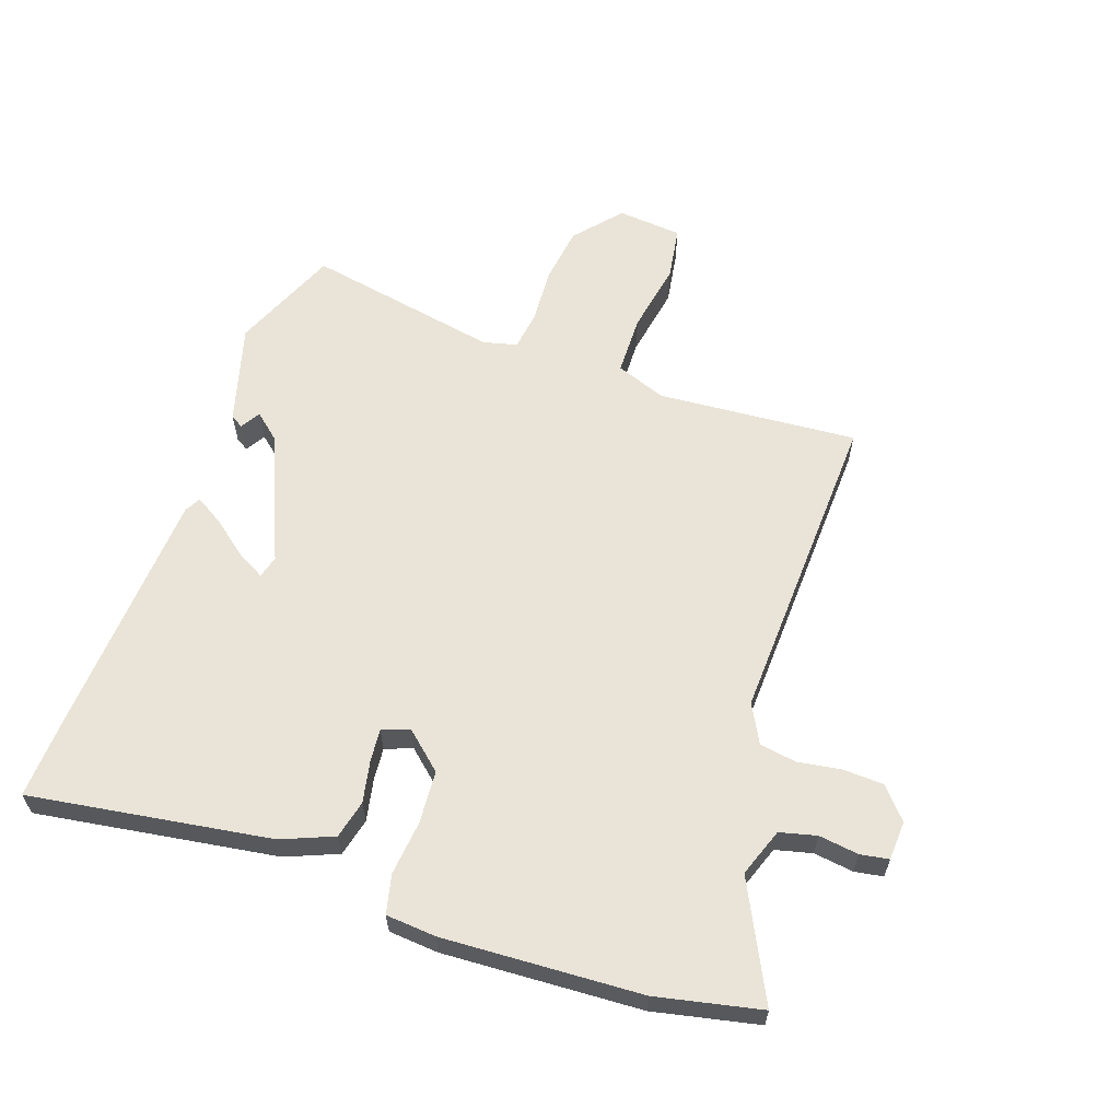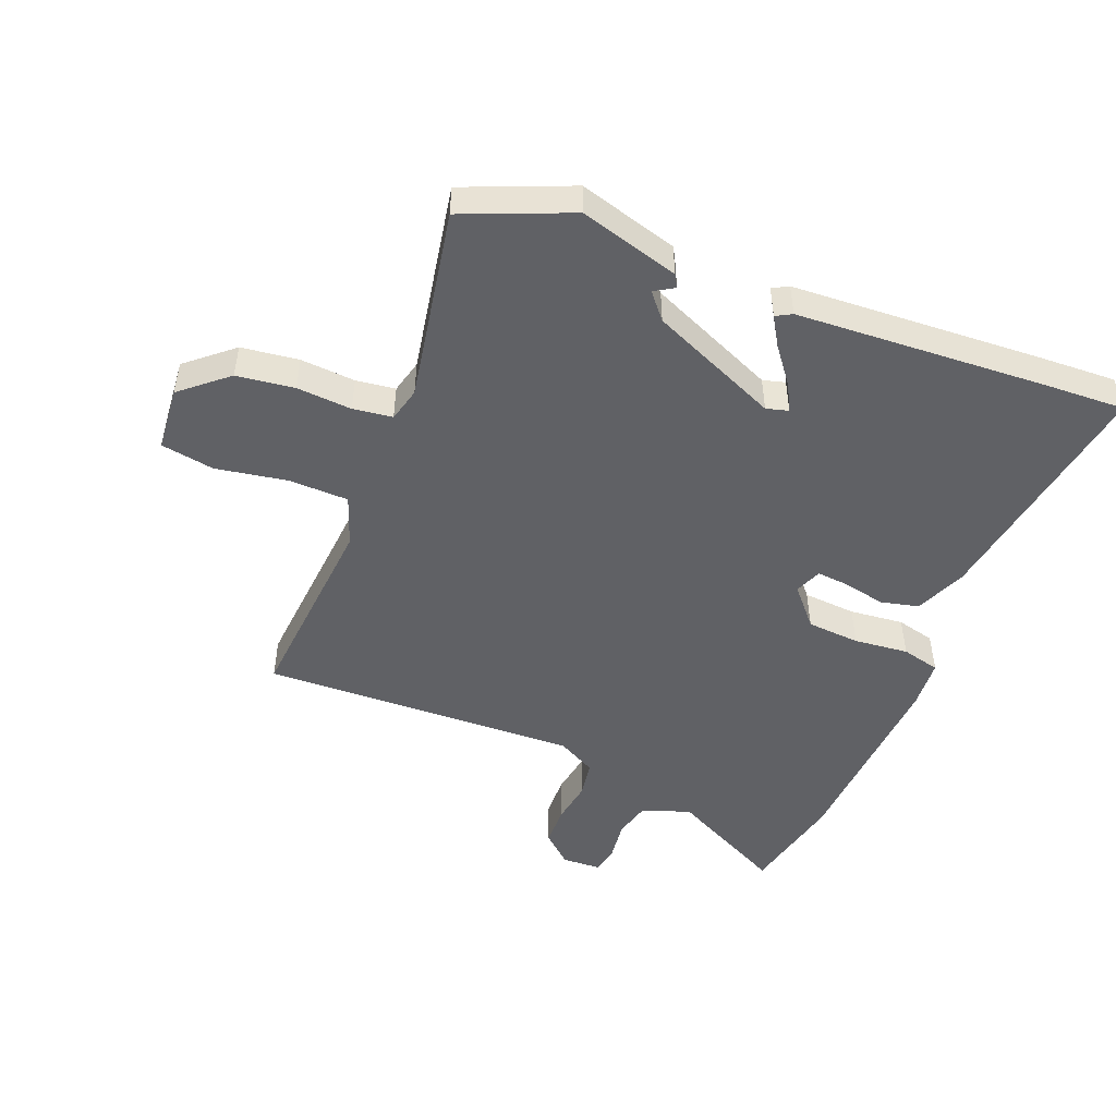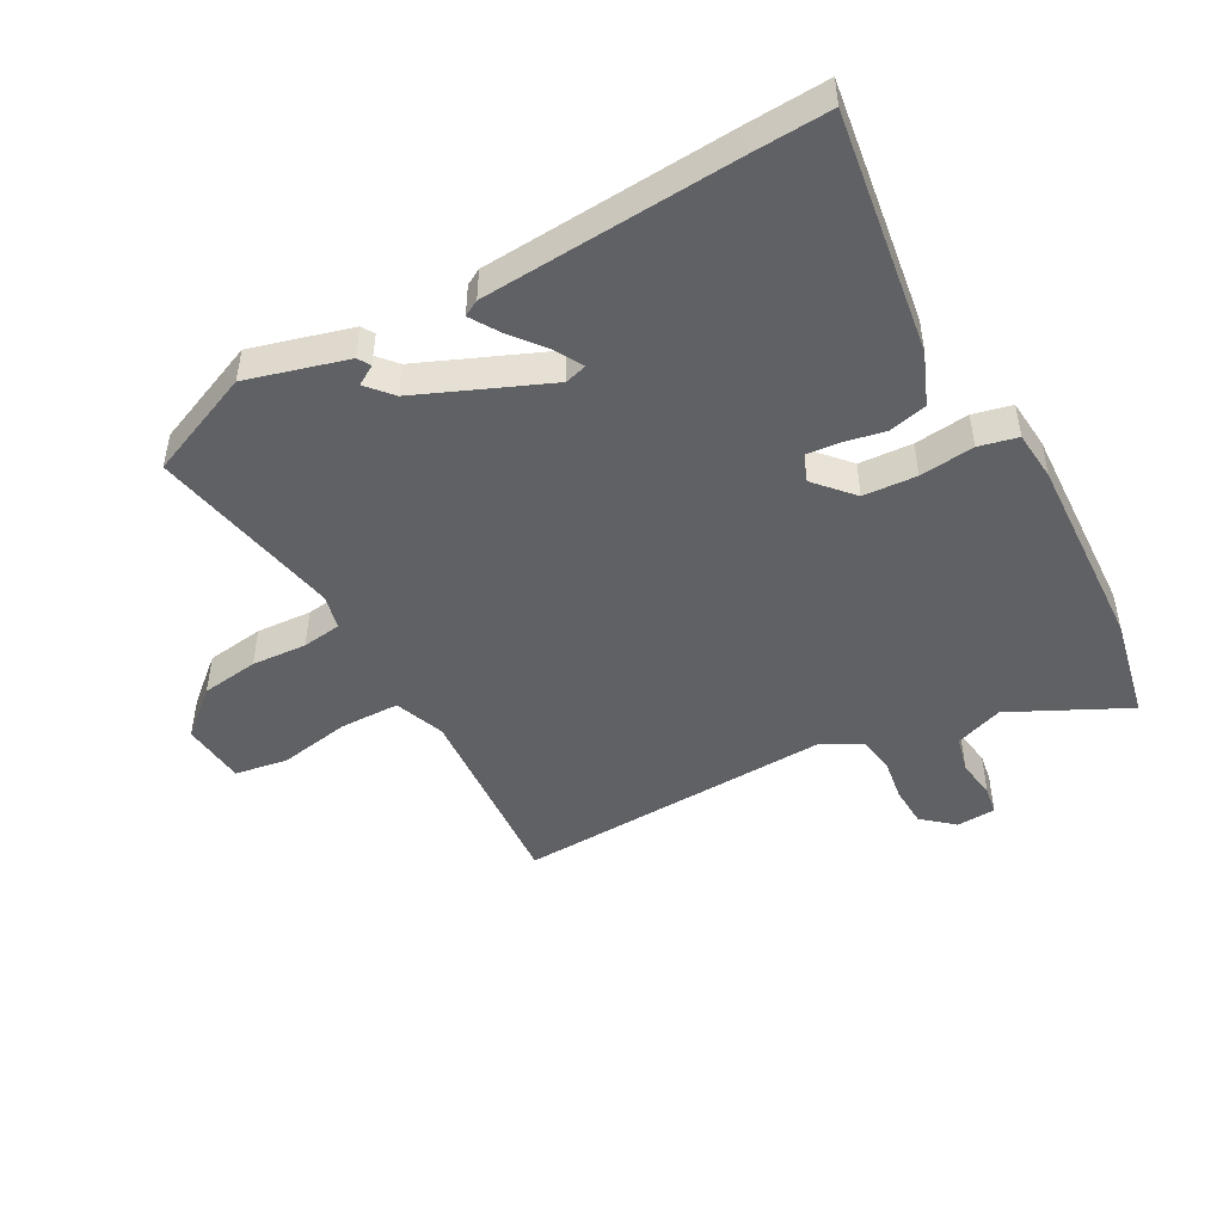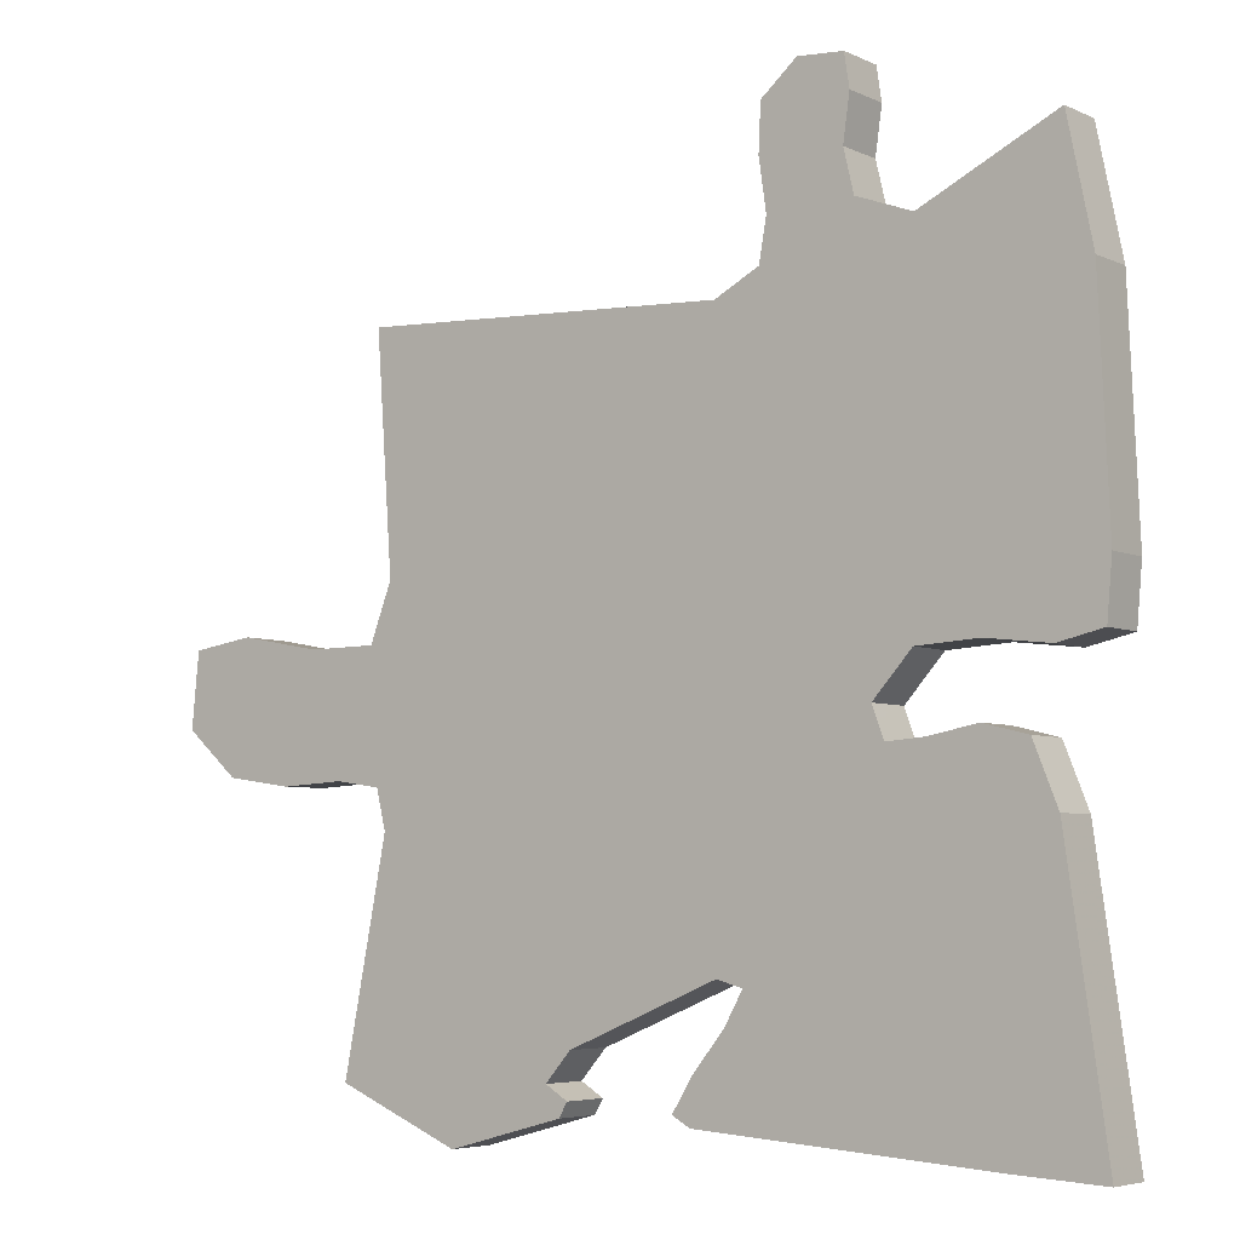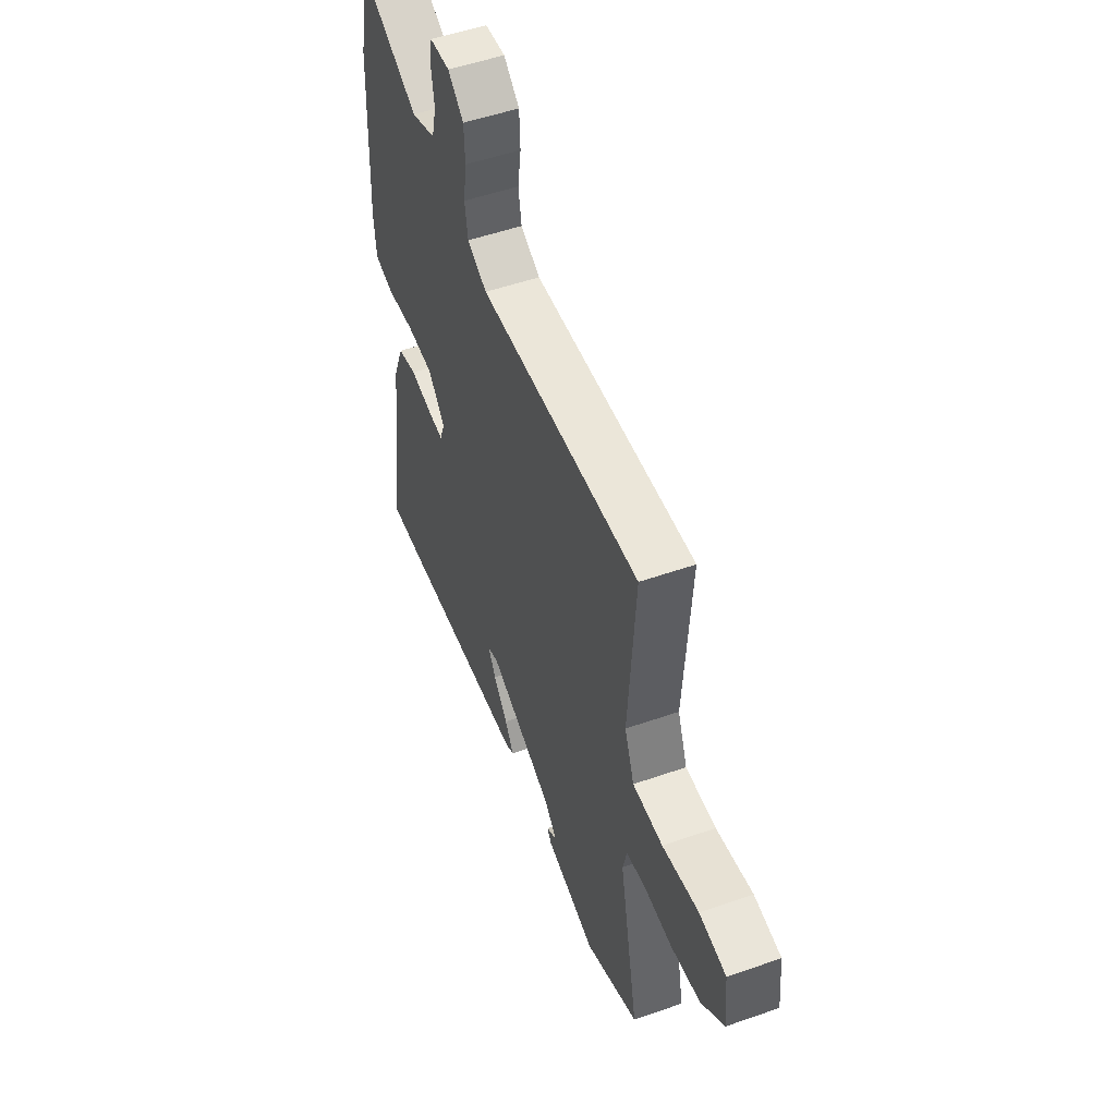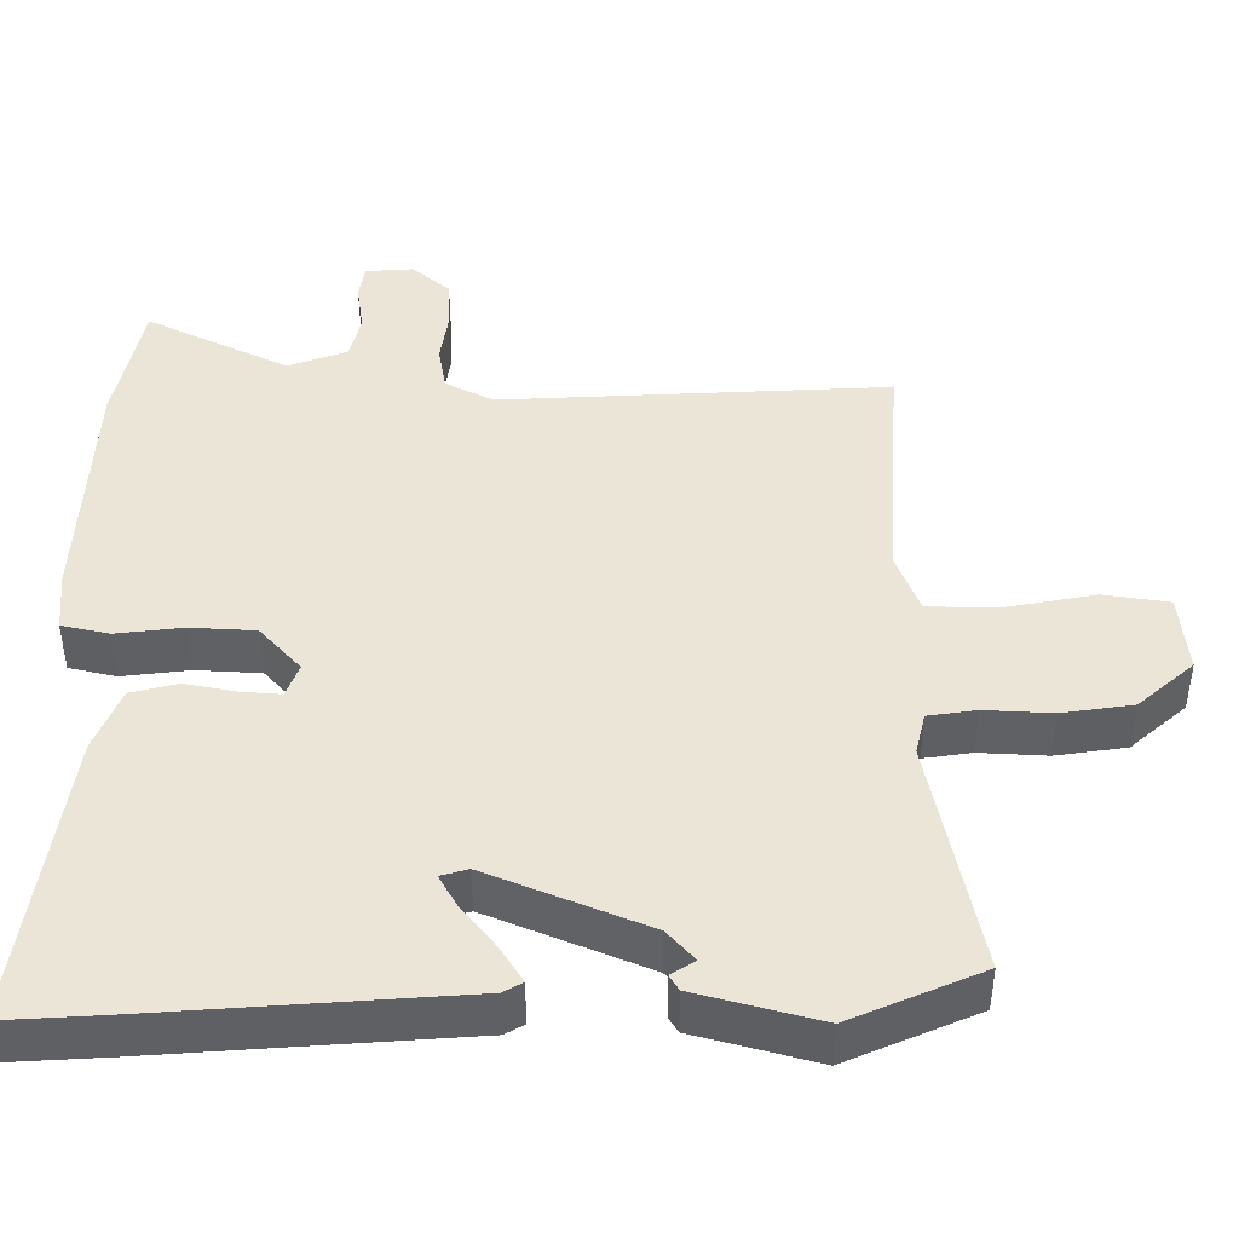
<metadata>
{"format":"obj","ext":"obj","renderer":"f3d","projection":"perspective","resolution":1024,"background":"white","views":[{"elev":61.2,"azim":-71.3,"up":"+Y"},{"elev":-48.9,"azim":157.5,"up":"+Y"},{"elev":-47.4,"azim":-151.4,"up":"+Y"},{"elev":-5.2,"azim":-144.2,"up":"+Z"},{"elev":51.7,"azim":69.2,"up":"+Z"},{"elev":-45.5,"azim":0.1,"up":"+Z"}]}
</metadata>
<code>
v 0.475 0.07 0.495
v 0.453 0.07 0.179
v 0.483 0.07 0.1
v 0.577 0.07 0.099
v 0.69 0.07 0.12
v 0.774 0.07 0.107
v 0.784 0.07 0.005
v 0.712 0.07 -0.058
v 0.621 0.07 -0.071
v 0.534 0.07 -0.066
v 0.472 0.07 -0.075
v 0.459 0.07 -0.129
v 0.519 0.07 -0.434
v 0.351 0.07 -0.506
v 0.193 0.07 -0.463
v 0.181 0.07 -0.443
v 0.212 0.07 -0.424
v 0.177 0.07 -0.384
v -0.027 0.07 -0.299
v -0.062 0.07 -0.309
v -0.038 0.07 -0.352
v 0.006 0.07 -0.407
v 0.034 0.07 -0.452
v 0.009 0.07 -0.466
v -0.389 0.07 -0.494
v -0.513 0.07 -0.501
v -0.458 0.07 -0.12
v -0.425 0.07 -0.038
v -0.365 0.07 -0.023
v -0.298 0.07 -0.036
v -0.247 0.07 -0.04
v -0.231 0.07 0.003
v -0.284 0.07 0.062
v -0.368 0.07 0.067
v -0.454 0.07 0.057
v -0.515 0.07 0.071
v -0.522 0.07 0.15
v -0.508 0.07 0.463
v -0.474 0.07 0.628
v -0.29 0.07 0.538
v -0.214 0.07 0.566
v -0.2 0.07 0.624
v -0.209 0.07 0.687
v -0.202 0.07 0.732
v -0.14 0.07 0.736
v -0.091 0.07 0.694
v -0.088 0.07 0.63
v -0.098 0.07 0.561
v -0.088 0.07 0.503
v -0.027 0.07 0.471
v 0.475 0 0.495
v 0.453 0 0.179
v 0.483 0 0.1
v 0.577 0 0.099
v 0.69 0 0.12
v 0.774 0 0.107
v 0.784 0 0.005
v 0.712 0 -0.058
v 0.621 0 -0.071
v 0.534 0 -0.066
v 0.472 0 -0.075
v 0.459 0 -0.129
v 0.519 0 -0.434
v 0.351 0 -0.506
v 0.193 0 -0.463
v 0.181 0 -0.443
v 0.212 0 -0.424
v 0.177 0 -0.384
v -0.027 0 -0.299
v -0.062 0 -0.309
v -0.038 0 -0.352
v 0.006 0 -0.407
v 0.034 0 -0.452
v 0.009 0 -0.466
v -0.389 0 -0.494
v -0.513 0 -0.501
v -0.458 0 -0.12
v -0.425 0 -0.038
v -0.365 0 -0.023
v -0.298 0 -0.036
v -0.247 0 -0.04
v -0.231 0 0.003
v -0.284 0 0.062
v -0.368 0 0.067
v -0.454 0 0.057
v -0.515 0 0.071
v -0.522 0 0.15
v -0.508 0 0.463
v -0.474 0 0.628
v -0.29 0 0.538
v -0.214 0 0.566
v -0.2 0 0.624
v -0.209 0 0.687
v -0.202 0 0.732
v -0.14 0 0.736
v -0.091 0 0.694
v -0.088 0 0.63
v -0.098 0 0.561
v -0.088 0 0.503
v -0.027 0 0.471
f 46 47 48
f 45 46 48
f 44 45 48
f 43 44 48
f 42 43 48
f 41 42 48 49
f 40 41 49 50
f 38 39 40
f 37 38 40
f 36 37 40
f 35 36 40
f 34 35 40
f 33 34 40 50
f 28 29 30
f 27 28 30
f 26 27 30
f 25 26 30
f 24 25 30
f 23 24 30
f 22 23 30
f 21 22 30
f 20 21 30 31
f 19 20 31 32
f 15 16 17
f 14 15 17
f 13 14 17
f 12 13 17 18
f 18 19 32
f 12 18 32
f 11 12 32
f 8 9 10
f 7 8 10
f 6 7 10
f 5 6 10
f 4 5 10
f 11 32 33
f 10 11 33
f 4 10 33
f 3 4 33
f 2 3 33 50
f 1 2 50
f 98 97 96
f 98 96 95
f 98 95 94
f 98 94 93
f 98 93 92
f 99 98 92 91
f 100 99 91 90
f 90 89 88
f 90 88 87
f 90 87 86
f 90 86 85
f 90 85 84
f 100 90 84 83
f 80 79 78
f 80 78 77
f 80 77 76
f 80 76 75
f 80 75 74
f 80 74 73
f 80 73 72
f 80 72 71
f 81 80 71 70
f 82 81 70 69
f 67 66 65
f 67 65 64
f 67 64 63
f 68 67 63 62
f 82 69 68
f 82 68 62
f 82 62 61
f 60 59 58
f 60 58 57
f 60 57 56
f 60 56 55
f 60 55 54
f 83 82 61
f 83 61 60
f 83 60 54
f 83 54 53
f 100 83 53 52
f 100 52 51
f 1 51 52 2
f 2 52 53 3
f 3 53 54 4
f 4 54 55 5
f 5 55 56 6
f 6 56 57 7
f 7 57 58 8
f 8 58 59 9
f 9 59 60 10
f 10 60 61 11
f 11 61 62 12
f 12 62 63 13
f 13 63 64 14
f 14 64 65 15
f 15 65 66 16
f 16 66 67 17
f 17 67 68 18
f 18 68 69 19
f 19 69 70 20
f 20 70 71 21
f 21 71 72 22
f 22 72 73 23
f 23 73 74 24
f 24 74 75 25
f 25 75 76 26
f 26 76 77 27
f 27 77 78 28
f 28 78 79 29
f 29 79 80 30
f 30 80 81 31
f 31 81 82 32
f 32 82 83 33
f 33 83 84 34
f 34 84 85 35
f 35 85 86 36
f 36 86 87 37
f 37 87 88 38
f 38 88 89 39
f 39 89 90 40
f 40 90 91 41
f 41 91 92 42
f 42 92 93 43
f 43 93 94 44
f 44 94 95 45
f 45 95 96 46
f 46 96 97 47
f 47 97 98 48
f 48 98 99 49
f 49 99 100 50
f 50 100 51 1

</code>
